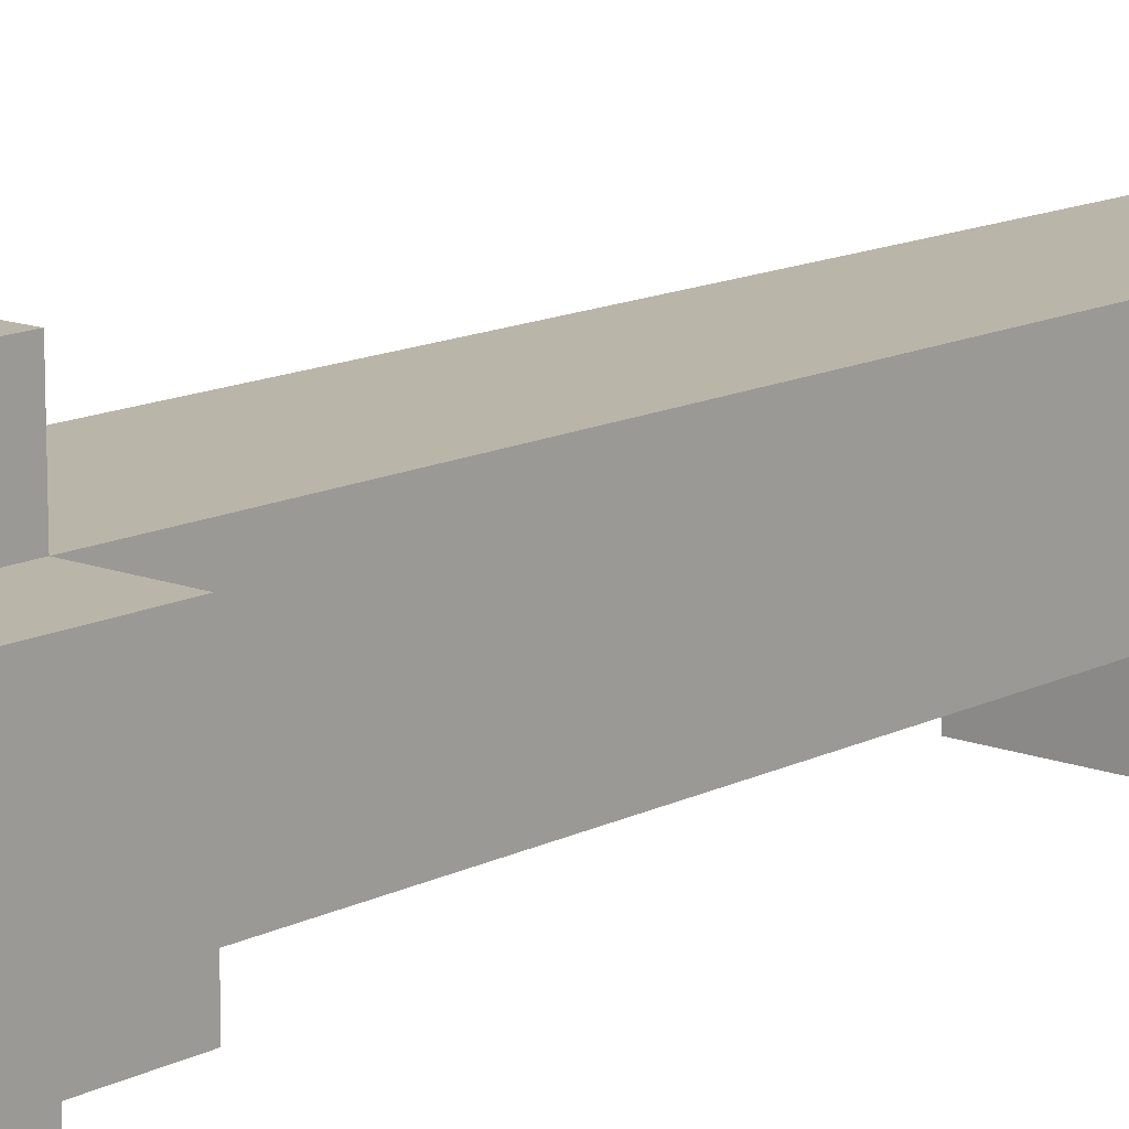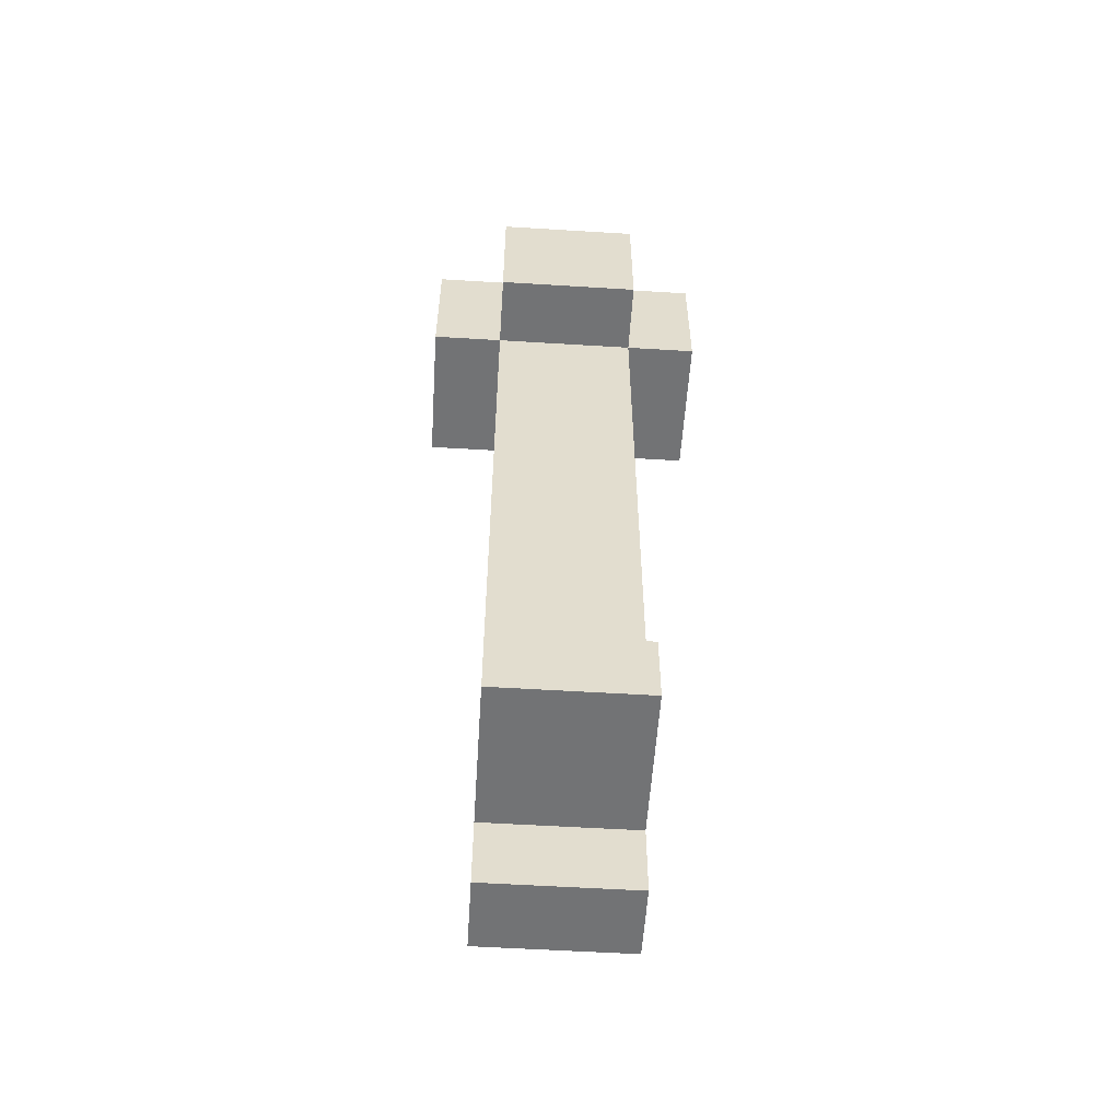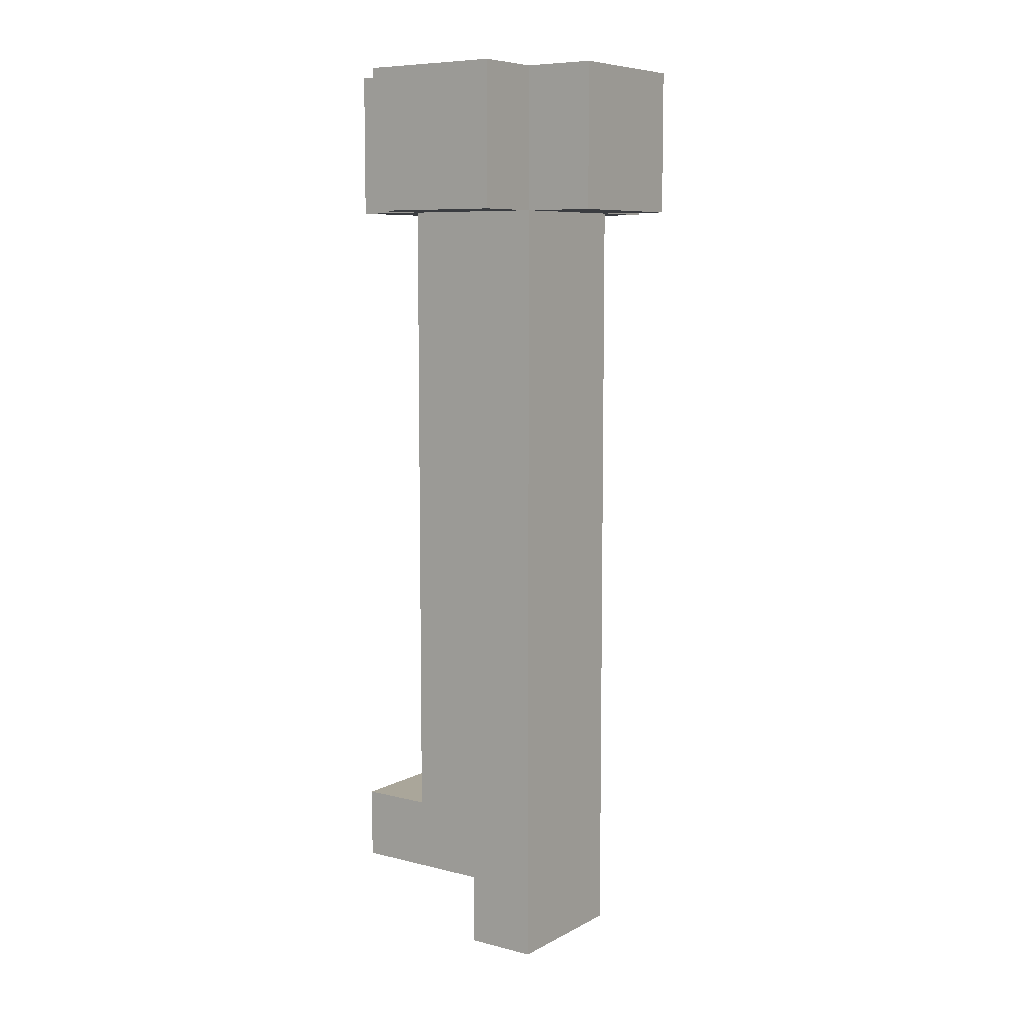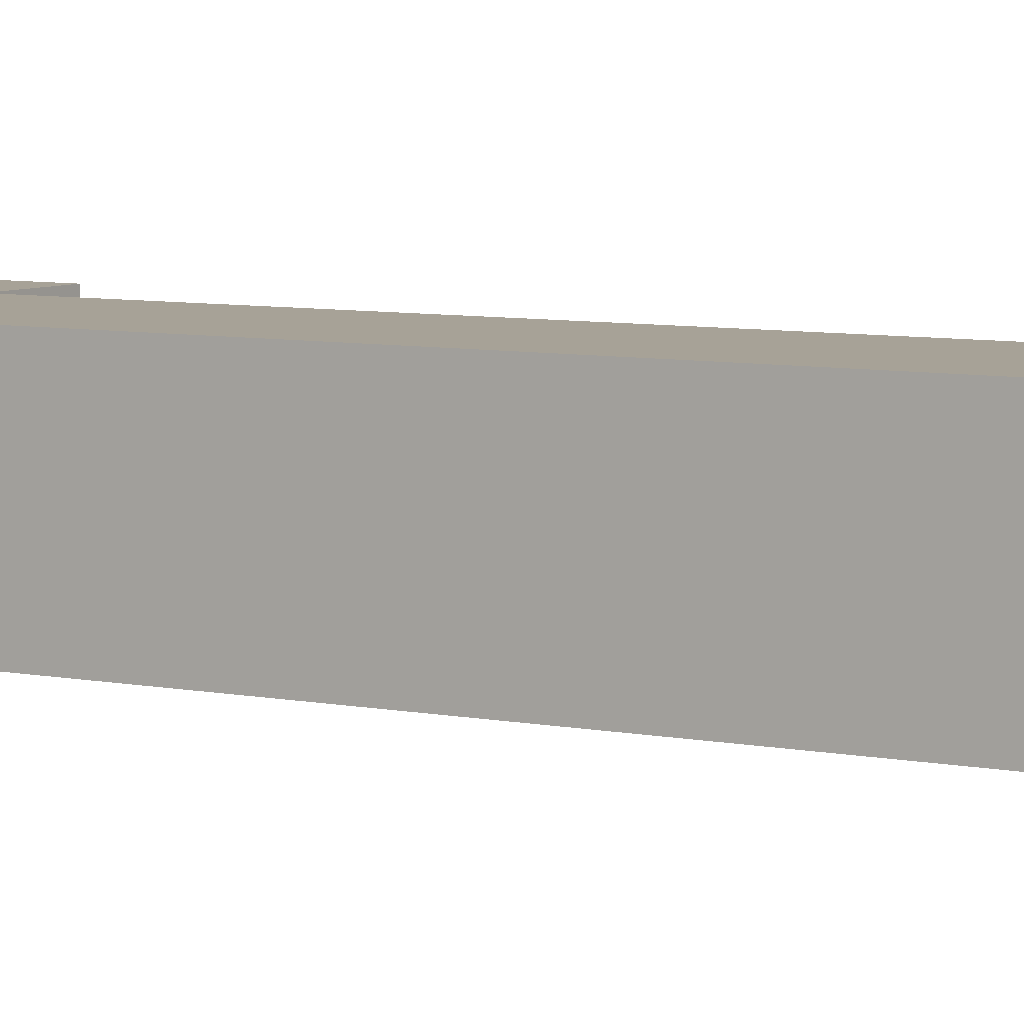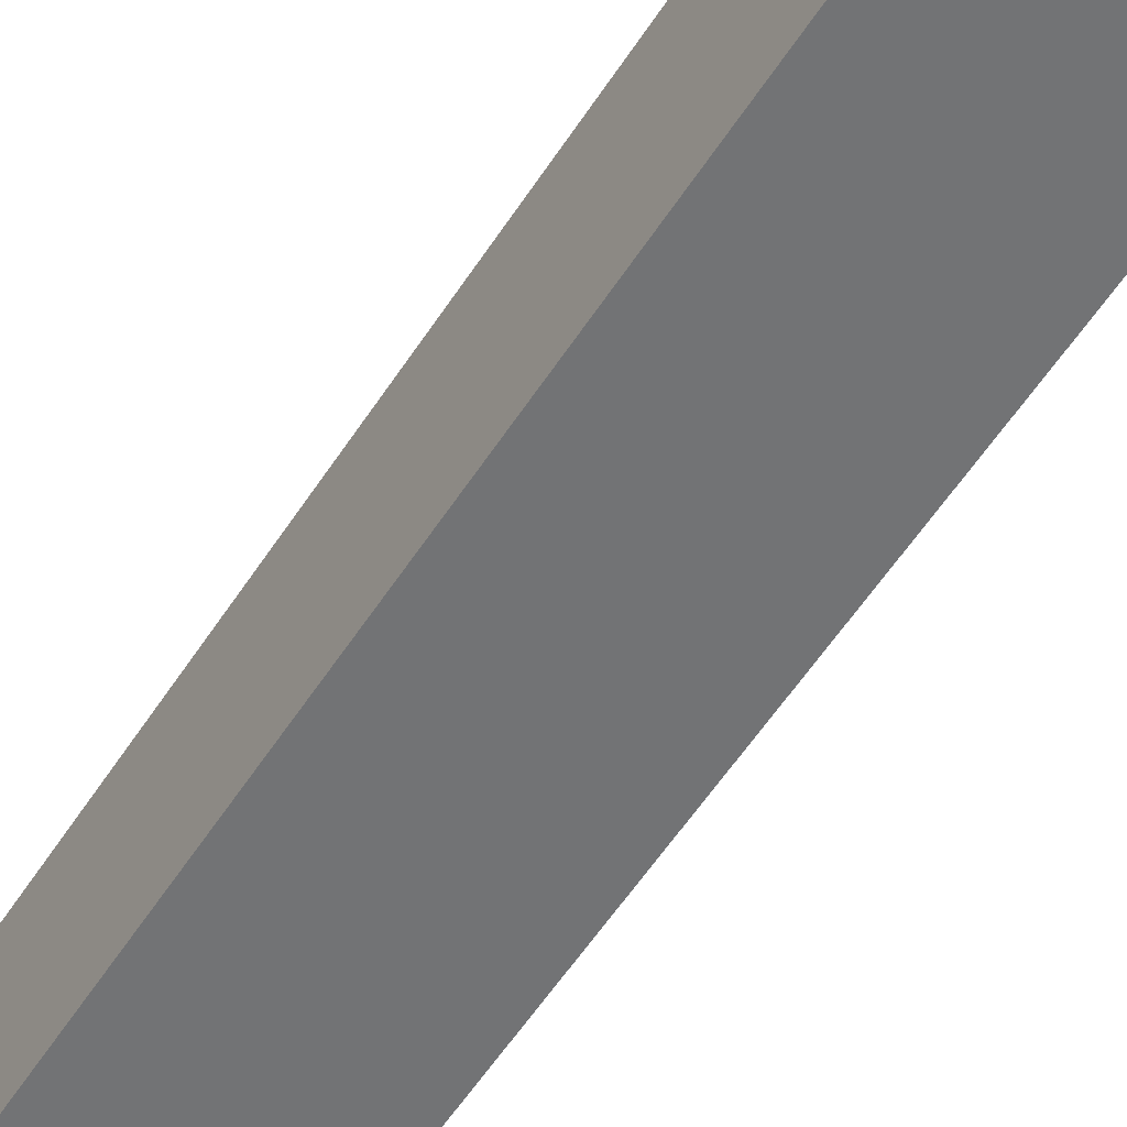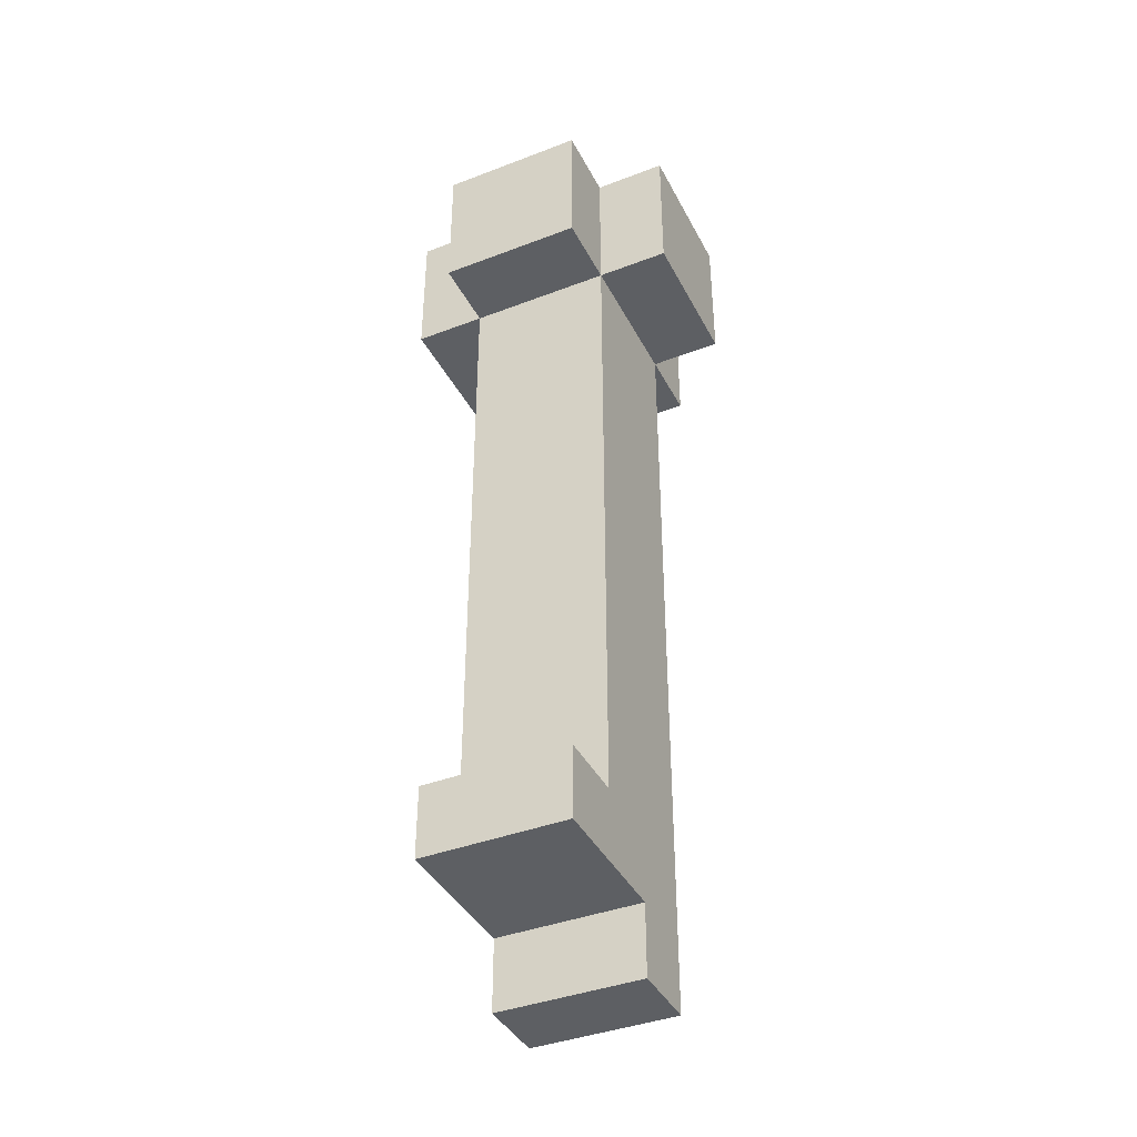
<metadata>
{"format":"obj","ext":"obj","renderer":"f3d","projection":"perspective","resolution":1024,"background":"white","views":[{"elev":13.4,"azim":41.3,"up":"+Y"},{"elev":-55.7,"azim":-3.7,"up":"+Z"},{"elev":7.8,"azim":125.3,"up":"+Z"},{"elev":6.6,"azim":121.9,"up":"+Y"},{"elev":-55.8,"azim":-32.2,"up":"+Y"},{"elev":-40.0,"azim":25.3,"up":"+Z"}]}
</metadata>
<code>
o
v 1.8 2.6 -0.4
v 1.8 2.6 -0.6
v 1.8 2.8 -0.4
v 1.8 2.8 -0.6
v 1.9 2.5 -0.4
v 1.9 2.5 -0.6
v 1.9 2.5 -1.5
v 1.9 2.5 -1.6
v 1.9 2.6 -0.4
v 1.9 2.6 -0.6
v 1.9 2.6 -1.5
v 1.9 2.6 -1.6
v 1.9 2.7 -1.5
v 1.9 2.7 -1.6
v 1.9 2.7 -1.7
v 1.9 2.8 -0.4
v 1.9 2.8 -0.6
v 1.9 2.8 -1.5
v 1.9 2.8 -1.7
v 1.9 2.9 -0.4
v 1.9 2.9 -0.6
v 2.1 2.5 -0.4
v 2.1 2.5 -0.6
v 2.1 2.5 -1.5
v 2.1 2.5 -1.6
v 2.1 2.6 -0.4
v 2.1 2.6 -0.6
v 2.1 2.6 -1.5
v 2.1 2.6 -1.6
v 2.1 2.7 -1.5
v 2.1 2.7 -1.6
v 2.1 2.7 -1.7
v 2.1 2.8 -0.4
v 2.1 2.8 -0.6
v 2.1 2.8 -1.5
v 2.1 2.8 -1.7
v 2.1 2.9 -0.4
v 2.1 2.9 -0.6
v 2.2 2.6 -0.4
v 2.2 2.6 -0.6
v 2.2 2.8 -0.4
v 2.2 2.8 -0.6
v 1.8 2.6 -0.4
v 1.8 2.8 -0.4
v 1.9 2.5 -0.4
v 1.9 2.6 -0.4
v 1.9 2.8 -0.4
v 1.9 2.9 -0.4
v 2.1 2.5 -0.4
v 2.1 2.6 -0.4
v 2.1 2.8 -0.4
v 2.1 2.9 -0.4
v 2.2 2.6 -0.4
v 2.2 2.8 -0.4
v 1.9 2.5 -1.5
v 1.9 2.6 -1.5
v 2.1 2.5 -1.5
v 2.1 2.6 -1.5
v 1.8 2.6 -0.6
v 1.8 2.8 -0.6
v 1.9 2.5 -0.6
v 1.9 2.6 -0.6
v 1.9 2.8 -0.6
v 1.9 2.9 -0.6
v 2.1 2.5 -0.6
v 2.1 2.6 -0.6
v 2.1 2.8 -0.6
v 2.1 2.9 -0.6
v 2.2 2.6 -0.6
v 2.2 2.8 -0.6
v 1.9 2.5 -1.6
v 1.9 2.6 -1.6
v 1.9 2.7 -1.6
v 2.1 2.5 -1.6
v 2.1 2.6 -1.6
v 2.1 2.7 -1.6
v 1.9 2.7 -1.7
v 1.9 2.8 -1.7
v 2.1 2.7 -1.7
v 2.1 2.8 -1.7
v 1.9 2.5 -0.4
v 2.1 2.5 -0.4
v 1.9 2.5 -0.6
v 2.1 2.5 -0.6
v 1.9 2.5 -1.5
v 2.1 2.5 -1.5
v 1.9 2.5 -1.6
v 2.1 2.5 -1.6
v 1.8 2.6 -0.4
v 1.9 2.6 -0.4
v 2.1 2.6 -0.4
v 2.2 2.6 -0.4
v 1.8 2.6 -0.6
v 1.9 2.6 -0.6
v 2.1 2.6 -0.6
v 2.2 2.6 -0.6
v 1.9 2.6 -1.5
v 2.1 2.6 -1.5
v 1.9 2.7 -1.6
v 2.1 2.7 -1.6
v 1.9 2.7 -1.7
v 2.1 2.7 -1.7
v 1.8 2.8 -0.4
v 1.9 2.8 -0.4
v 2.1 2.8 -0.4
v 2.2 2.8 -0.4
v 1.8 2.8 -0.6
v 1.9 2.8 -0.6
v 2.1 2.8 -0.6
v 2.2 2.8 -0.6
v 1.9 2.8 -1.5
v 2.1 2.8 -1.5
v 1.9 2.8 -1.7
v 2.1 2.8 -1.7
v 1.9 2.9 -0.4
v 2.1 2.9 -0.4
v 1.9 2.9 -0.6
v 2.1 2.9 -0.6
f 3 2 1
f 4 2 3
f 9 6 5
f 10 6 9
f 11 8 7
f 12 8 11
f 13 11 10
f 13 12 11
f 14 12 13
f 17 13 10
f 18 14 13
f 18 15 14
f 18 13 17
f 19 15 18
f 20 17 16
f 21 17 20
f 22 23 26
f 26 23 27
f 24 25 28
f 28 25 29
f 27 28 30
f 28 29 30
f 30 29 31
f 27 30 34
f 30 31 35
f 31 32 35
f 34 30 35
f 35 32 36
f 33 34 37
f 37 34 38
f 39 40 41
f 41 40 42
f 46 44 43
f 47 44 46
f 49 46 45
f 50 47 46
f 50 46 49
f 51 48 47
f 51 47 50
f 52 48 51
f 53 51 50
f 54 51 53
f 57 56 55
f 58 56 57
f 59 60 62
f 62 60 63
f 61 62 65
f 65 62 66
f 63 64 67
f 67 64 68
f 66 67 69
f 69 67 70
f 71 72 74
f 72 73 75
f 74 72 75
f 75 73 76
f 77 78 79
f 79 78 80
f 83 82 81
f 84 82 83
f 87 86 85
f 88 86 87
f 93 90 89
f 94 90 93
f 95 92 91
f 96 92 95
f 97 95 94
f 98 95 97
f 101 100 99
f 102 100 101
f 103 104 107
f 107 104 108
f 105 106 109
f 109 106 110
f 108 109 111
f 111 109 112
f 111 112 113
f 113 112 114
f 115 116 117
f 117 116 118

</code>
